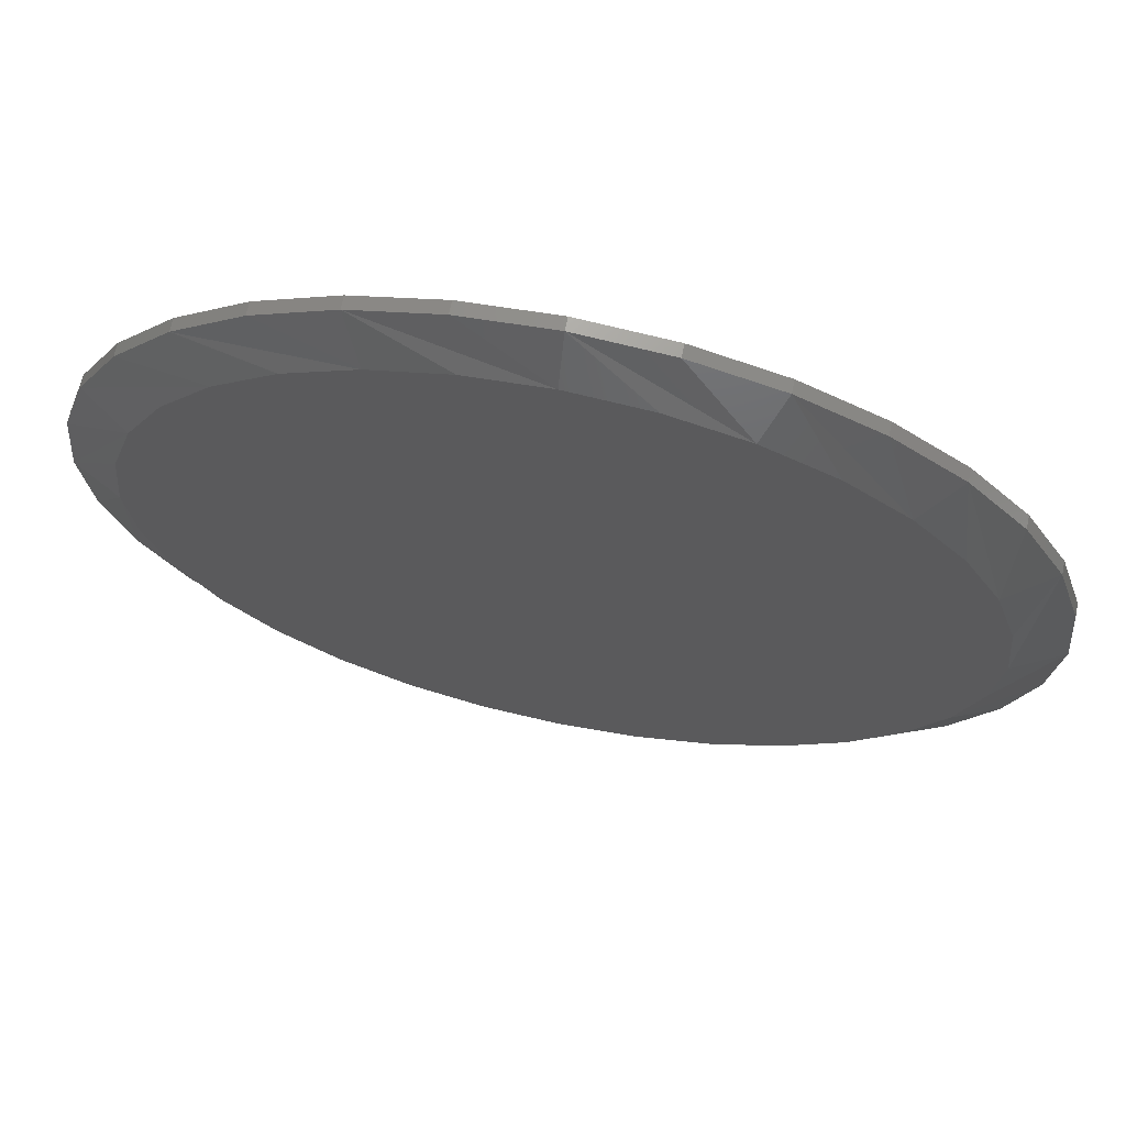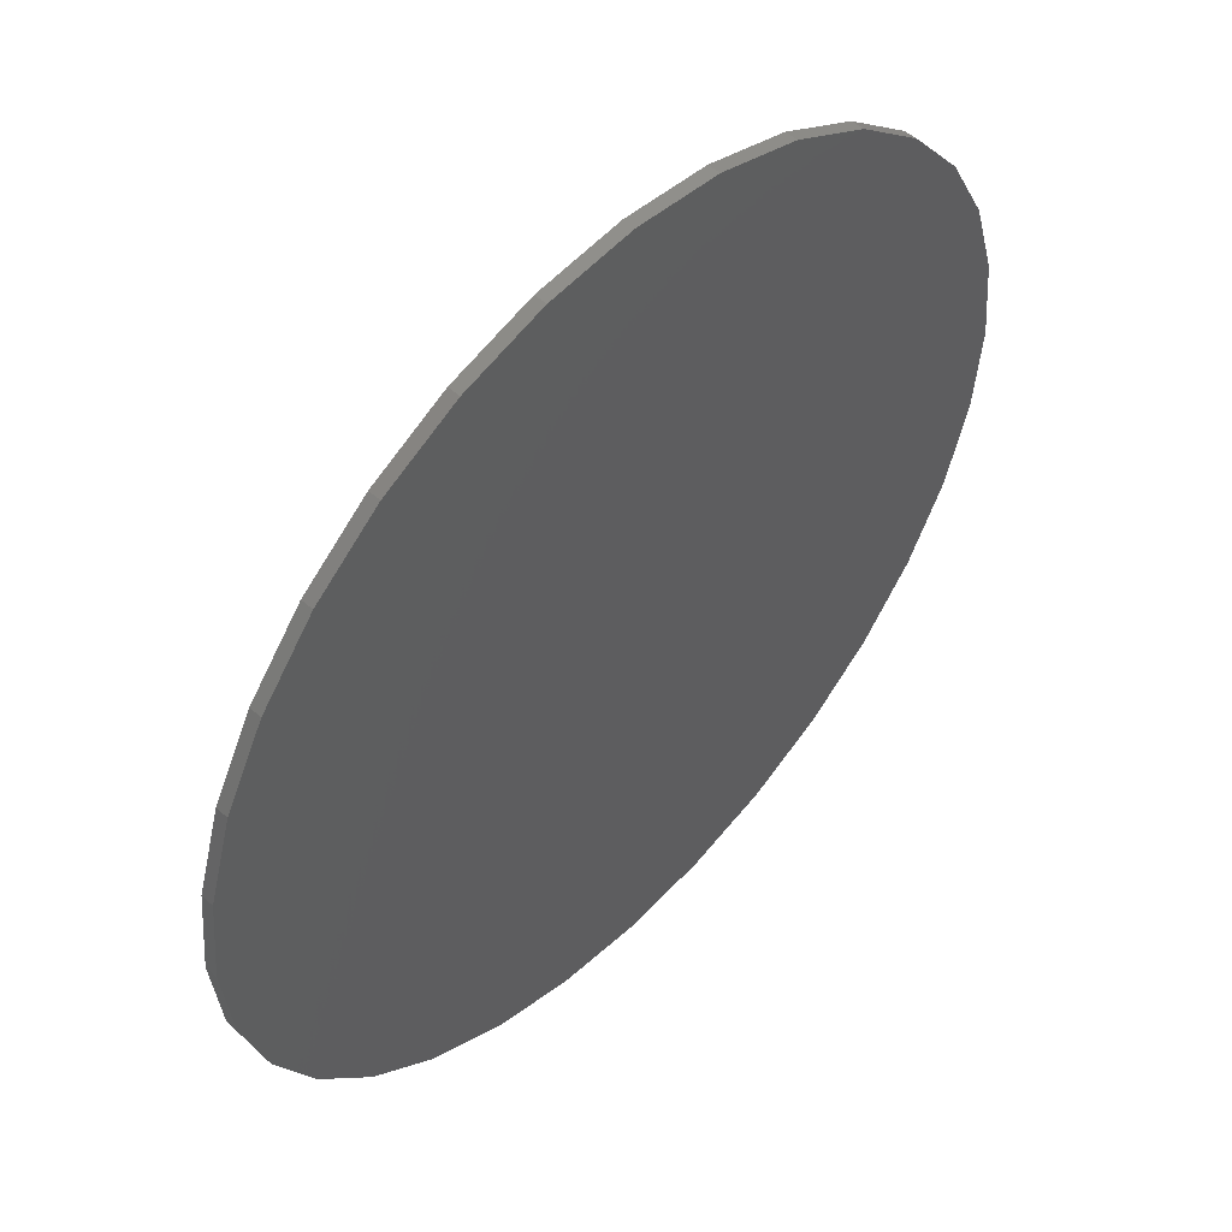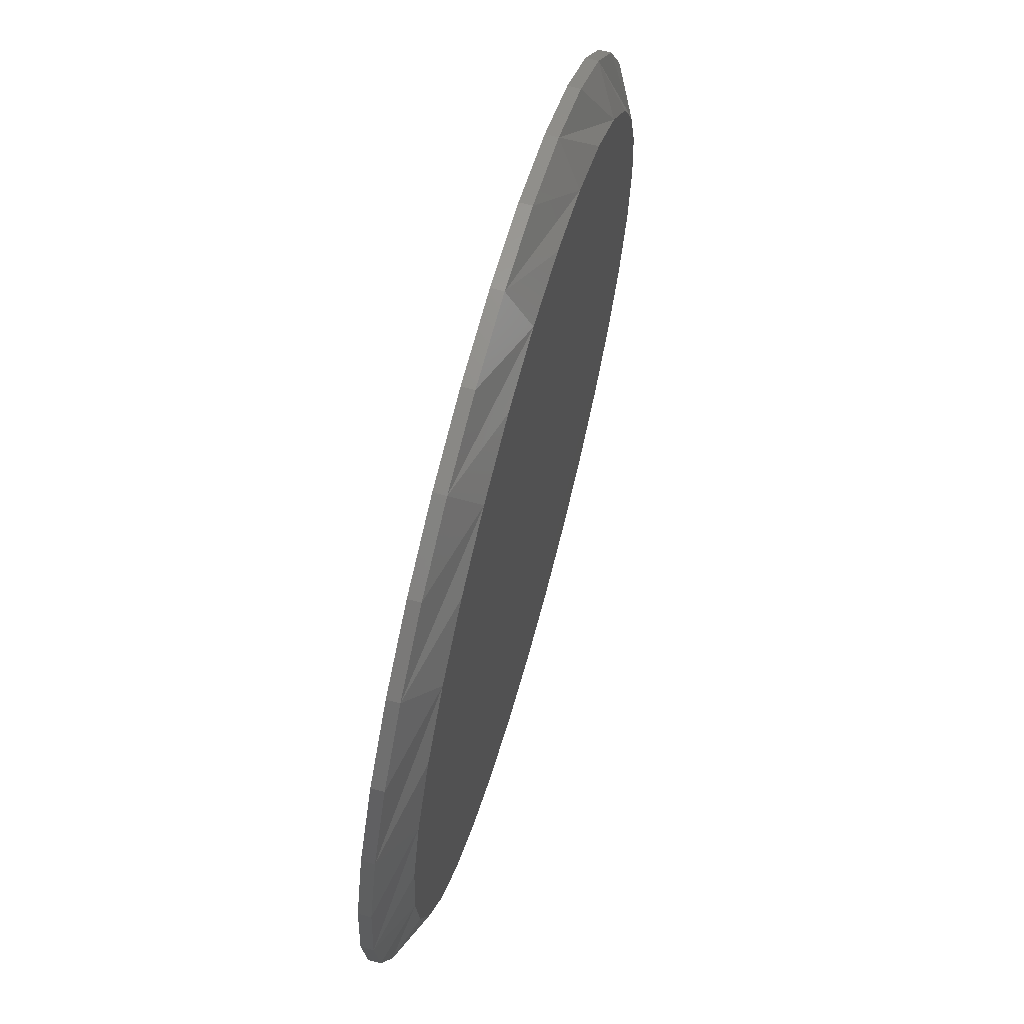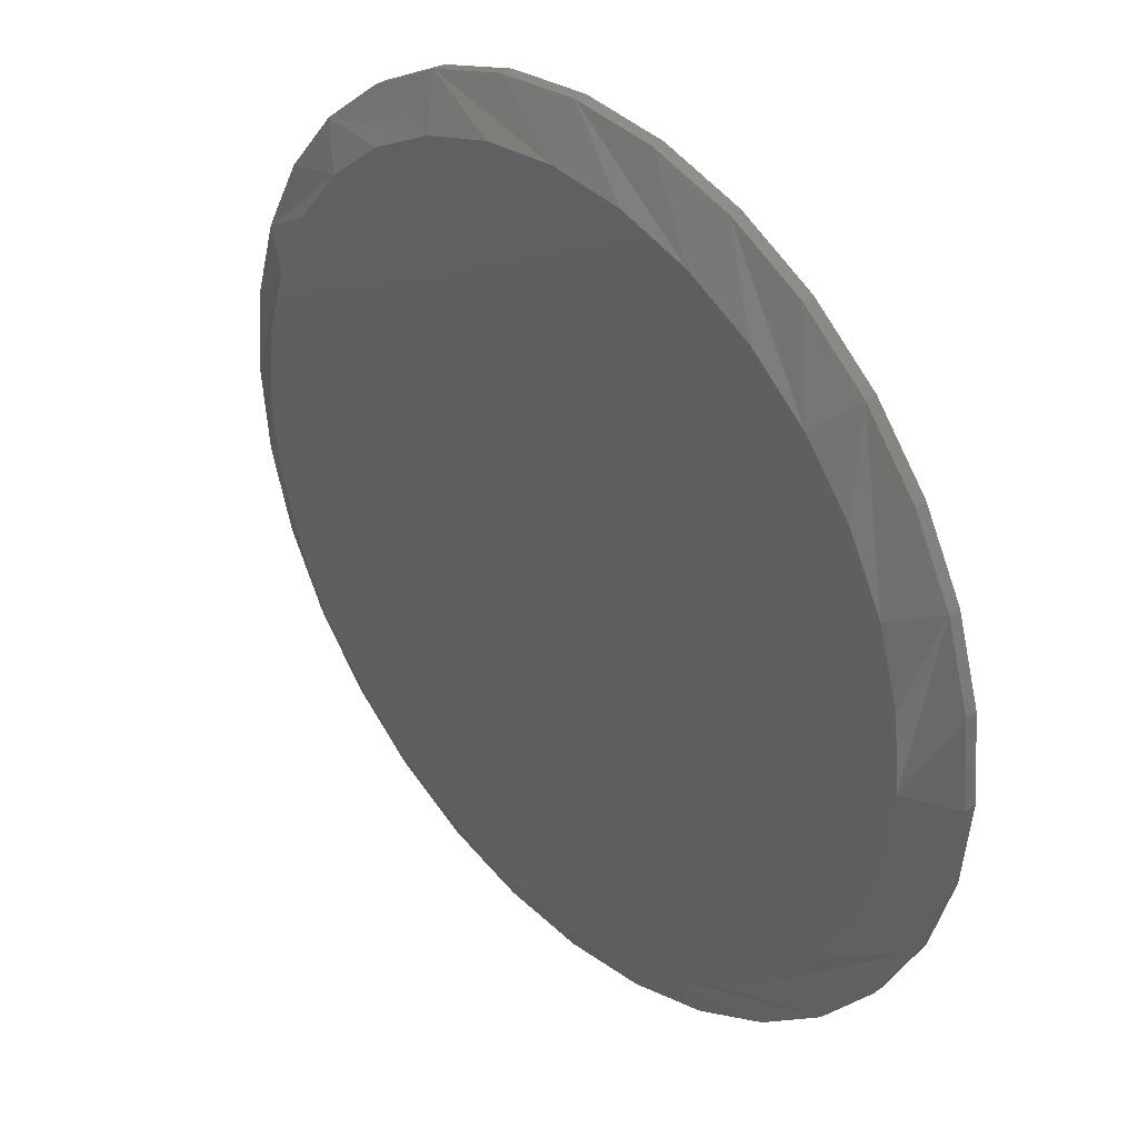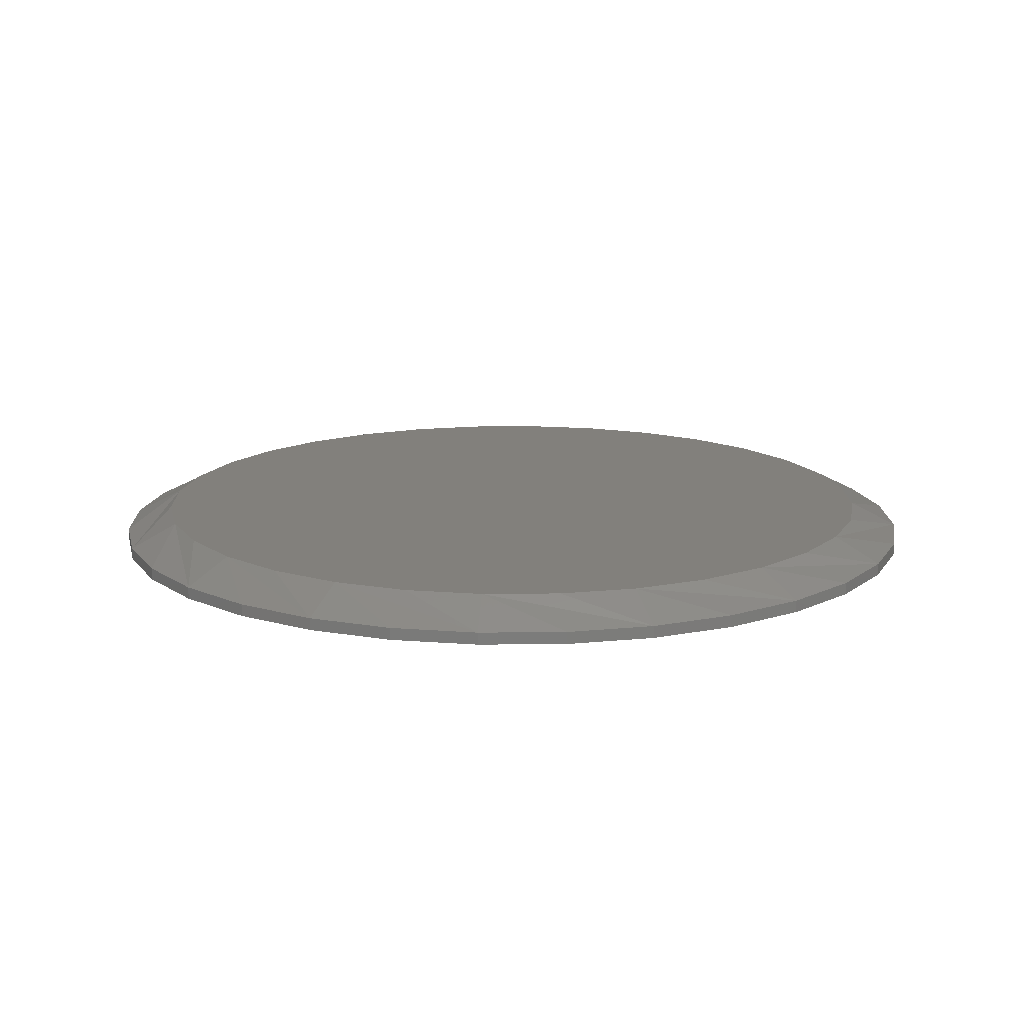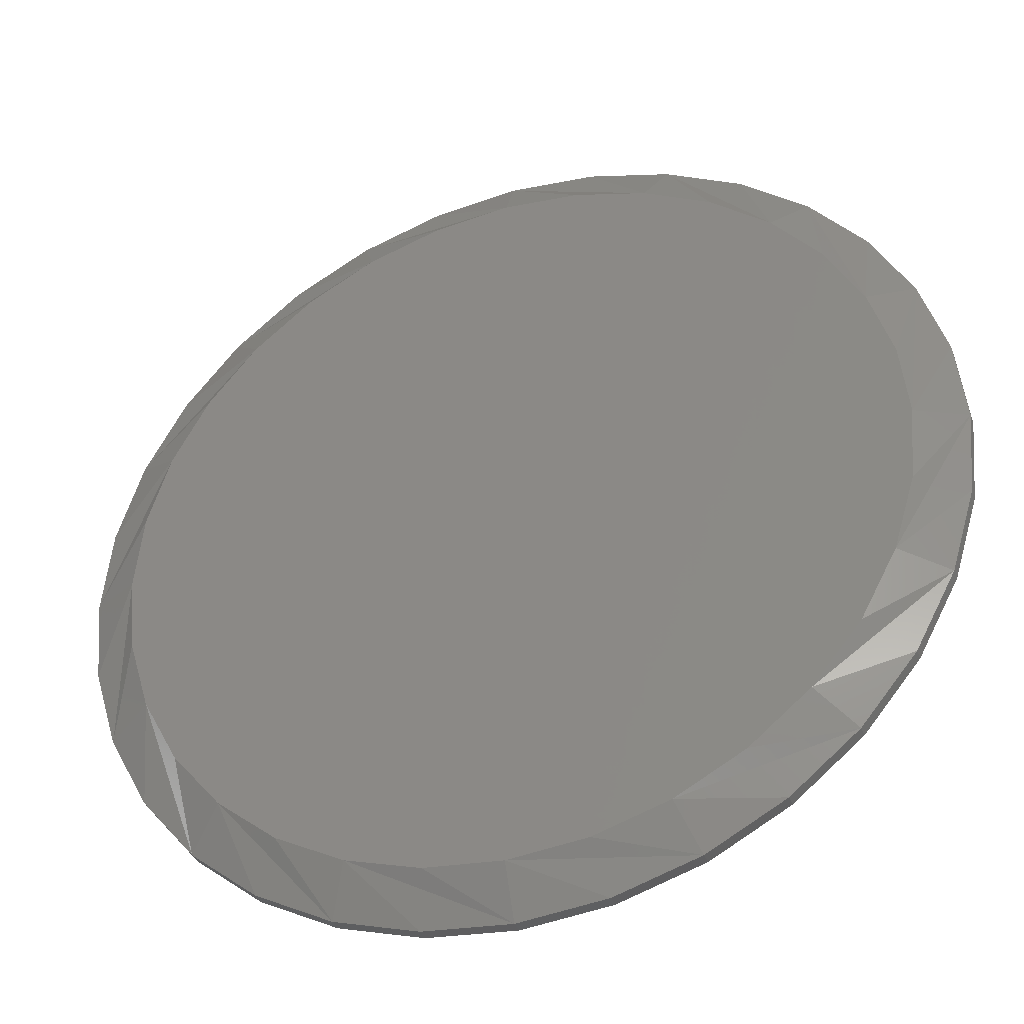
<metadata>
{"format":"stl","ext":"stl","renderer":"f3d","projection":"perspective","resolution":1024,"background":"white","views":[{"elev":68.5,"azim":11.7,"up":"+Y"},{"elev":51.9,"azim":133.4,"up":"+Y"},{"elev":66.8,"azim":-74.6,"up":"+Y"},{"elev":35.5,"azim":47.3,"up":"+Y"},{"elev":14.5,"azim":71.8,"up":"+Z"},{"elev":-38.4,"azim":19.6,"up":"+Y"}]}
</metadata>
<code>
# stl→obj: 96 verts, 188 faces
v -0.04145 0.2481 0.02344
v 0.05725 0.2481 0.02344
v 0.007896 0.253 0.02344
v -0.08891 0.2337 0.02344
v 0.1047 0.2337 0.02344
v 0.1047 -0.2337 0.02344
v -0.04146 -0.2481 0.02344
v 0.05724 -0.2481 0.02344
v 0.007895 -0.253 0.02344
v 0.1484 0.2103 0.02344
v -0.1326 0.2103 0.02344
v 0.1868 0.1789 0.02344
v -0.171 0.1789 0.02344
v 0.2182 0.1405 0.02344
v -0.2024 0.1405 0.02344
v 0.2416 0.0968 0.02344
v -0.2258 0.09681 0.02344
v 0.256 0.04935 0.02344
v -0.2402 0.04935 0.02344
v 0.2609 4.588e-17 0.02344
v -0.2451 2.85e-06 0.02344
v 0.256 -0.04935 0.02344
v -0.2402 -0.04935 0.02344
v 0.2416 -0.0968 0.02344
v -0.2258 -0.0968 0.02344
v 0.2182 -0.1405 0.02344
v -0.2024 -0.1405 0.02344
v 0.1868 -0.1789 0.02344
v -0.171 -0.1789 0.02344
v 0.1484 -0.2103 0.02344
v -0.1326 -0.2103 0.02344
v -0.08891 -0.2337 0.02344
v 0.2921 0 0
v 0.2921 -6.961e-17 0.007812
v 0.2866 -0.05545 0
v 0.2866 -0.05545 0.007812
v 0.2705 -0.1088 0
v 0.2705 -0.1088 0.007812
v 0.2442 -0.1579 0
v 0.2442 -0.1579 0.007812
v 0.2089 -0.201 0
v 0.2089 -0.201 0.007812
v 0.1658 -0.2363 0
v 0.1658 -0.2363 0.007812
v 0.1167 -0.2626 0
v 0.1167 -0.2626 0.007812
v 0.06334 -0.2787 0
v 0.06334 -0.2787 0.007812
v 0.007895 -0.2842 0
v 0.007895 -0.2842 0.007812
v -0.04755 -0.2787 0
v -0.04755 -0.2787 0.007812
v -0.1009 -0.2626 0
v -0.1009 -0.2626 0.007812
v -0.15 -0.2363 0
v -0.15 -0.2363 0.007812
v -0.1931 -0.201 0
v -0.1931 -0.201 0.007812
v -0.2284 -0.1579 0
v -0.2284 -0.1579 0.007812
v -0.2547 -0.1088 0
v -0.2547 -0.1088 0.007812
v -0.2709 -0.05545 0
v -0.2709 -0.05545 0.007812
v -0.2763 3.48e-17 0
v -0.2763 3.48e-17 0.007812
v -0.2709 0.05545 0
v -0.2709 0.05545 0.007812
v -0.2547 0.1088 0
v -0.2547 0.1088 0.007812
v -0.2284 0.1579 0
v -0.2284 0.1579 0.007812
v -0.1931 0.201 0
v -0.1931 0.201 0.007812
v -0.15 0.2363 0
v -0.15 0.2363 0.007812
v -0.1009 0.2626 0
v -0.1009 0.2626 0.007812
v -0.04755 0.2787 0
v -0.04755 0.2787 0.007812
v 0.007895 0.2842 0
v 0.007895 0.2842 0.007812
v 0.06334 0.2787 0
v 0.06334 0.2787 0.007812
v 0.1167 0.2626 0
v 0.1167 0.2626 0.007812
v 0.1658 0.2363 0
v 0.1658 0.2363 0.007812
v 0.2089 0.201 0
v 0.2089 0.201 0.007812
v 0.2442 0.1579 0
v 0.2442 0.1579 0.007812
v 0.2705 0.1088 0
v 0.2705 0.1088 0.007812
v 0.2866 0.05545 0
v 0.2866 0.05545 0.007812
f 1 2 3
f 2 1 4
f 2 4 5
f 6 7 8
f 8 7 9
f 5 4 10
f 10 4 11
f 10 11 12
f 12 11 13
f 12 13 14
f 14 13 15
f 14 15 16
f 16 15 17
f 16 17 18
f 18 17 19
f 18 19 20
f 20 19 21
f 20 21 22
f 22 21 23
f 22 23 24
f 24 23 25
f 24 25 26
f 26 25 27
f 26 27 28
f 28 27 29
f 28 29 30
f 30 29 31
f 30 31 6
f 6 31 32
f 6 32 7
f 33 34 35
f 35 34 36
f 35 36 37
f 37 36 38
f 37 38 39
f 39 38 40
f 39 40 41
f 41 40 42
f 41 42 43
f 43 42 44
f 43 44 45
f 45 44 46
f 45 46 47
f 47 46 48
f 47 48 49
f 49 48 50
f 49 50 51
f 51 50 52
f 51 52 53
f 53 52 54
f 53 54 55
f 55 54 56
f 55 56 57
f 57 56 58
f 57 58 59
f 59 58 60
f 59 60 61
f 61 60 62
f 61 62 63
f 63 62 64
f 63 64 65
f 65 64 66
f 65 66 67
f 67 66 68
f 67 68 69
f 69 68 70
f 69 70 71
f 71 70 72
f 71 72 73
f 73 72 74
f 73 74 75
f 75 74 76
f 75 76 77
f 77 76 78
f 77 78 79
f 79 78 80
f 79 80 81
f 81 80 82
f 81 82 83
f 83 82 84
f 83 84 85
f 85 84 86
f 85 86 87
f 87 86 88
f 87 88 89
f 89 88 90
f 89 90 91
f 91 90 92
f 91 92 93
f 93 92 94
f 93 94 95
f 95 94 96
f 95 96 33
f 33 96 34
f 24 38 36
f 66 64 21
f 25 62 60
f 29 58 56
f 32 54 52
f 9 50 48
f 6 46 44
f 28 42 40
f 20 22 34
f 34 22 24
f 34 24 36
f 25 23 62
f 62 23 21
f 62 21 64
f 29 27 58
f 58 27 25
f 58 25 60
f 32 31 54
f 54 31 29
f 54 29 56
f 9 7 50
f 50 7 32
f 50 32 52
f 6 8 46
f 46 8 9
f 46 9 48
f 28 30 42
f 42 30 6
f 42 6 44
f 24 26 38
f 38 26 28
f 38 28 40
f 17 70 68
f 34 96 20
f 16 94 92
f 12 90 88
f 5 86 84
f 3 82 80
f 4 78 76
f 13 74 72
f 21 19 66
f 66 19 17
f 66 17 68
f 16 18 94
f 94 18 20
f 94 20 96
f 12 14 90
f 90 14 16
f 90 16 92
f 5 10 86
f 86 10 12
f 86 12 88
f 3 2 82
f 82 2 5
f 82 5 84
f 4 1 78
f 78 1 3
f 78 3 80
f 13 11 74
f 74 11 4
f 74 4 76
f 17 15 70
f 70 15 13
f 70 13 72
f 81 83 79
f 49 51 47
f 47 51 53
f 47 53 45
f 45 53 55
f 45 55 43
f 43 55 57
f 43 57 41
f 41 57 59
f 41 59 39
f 39 59 61
f 39 61 37
f 37 61 63
f 37 63 35
f 35 63 65
f 35 65 33
f 33 65 67
f 33 67 95
f 95 67 69
f 95 69 93
f 93 69 71
f 93 71 91
f 91 71 73
f 91 73 89
f 89 73 75
f 89 75 87
f 87 75 77
f 87 77 85
f 85 77 79
f 85 79 83

</code>
